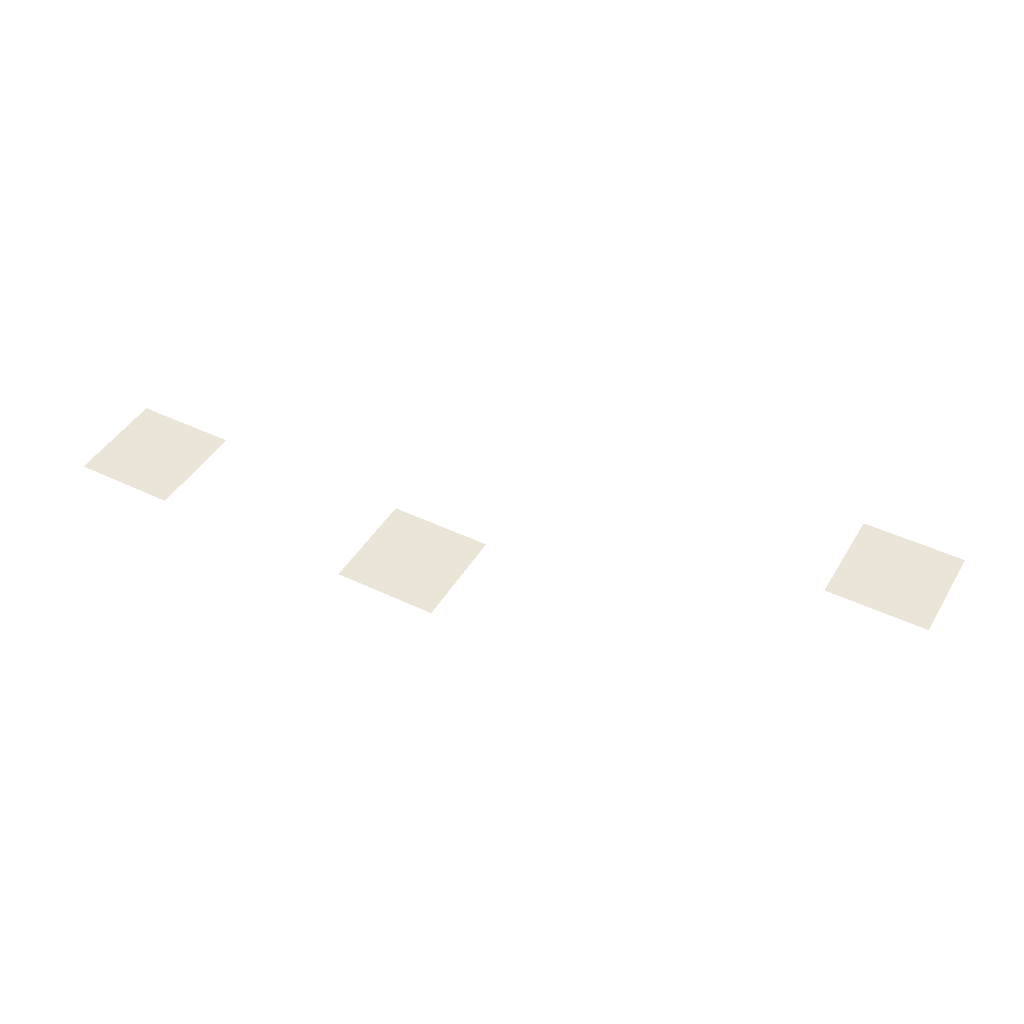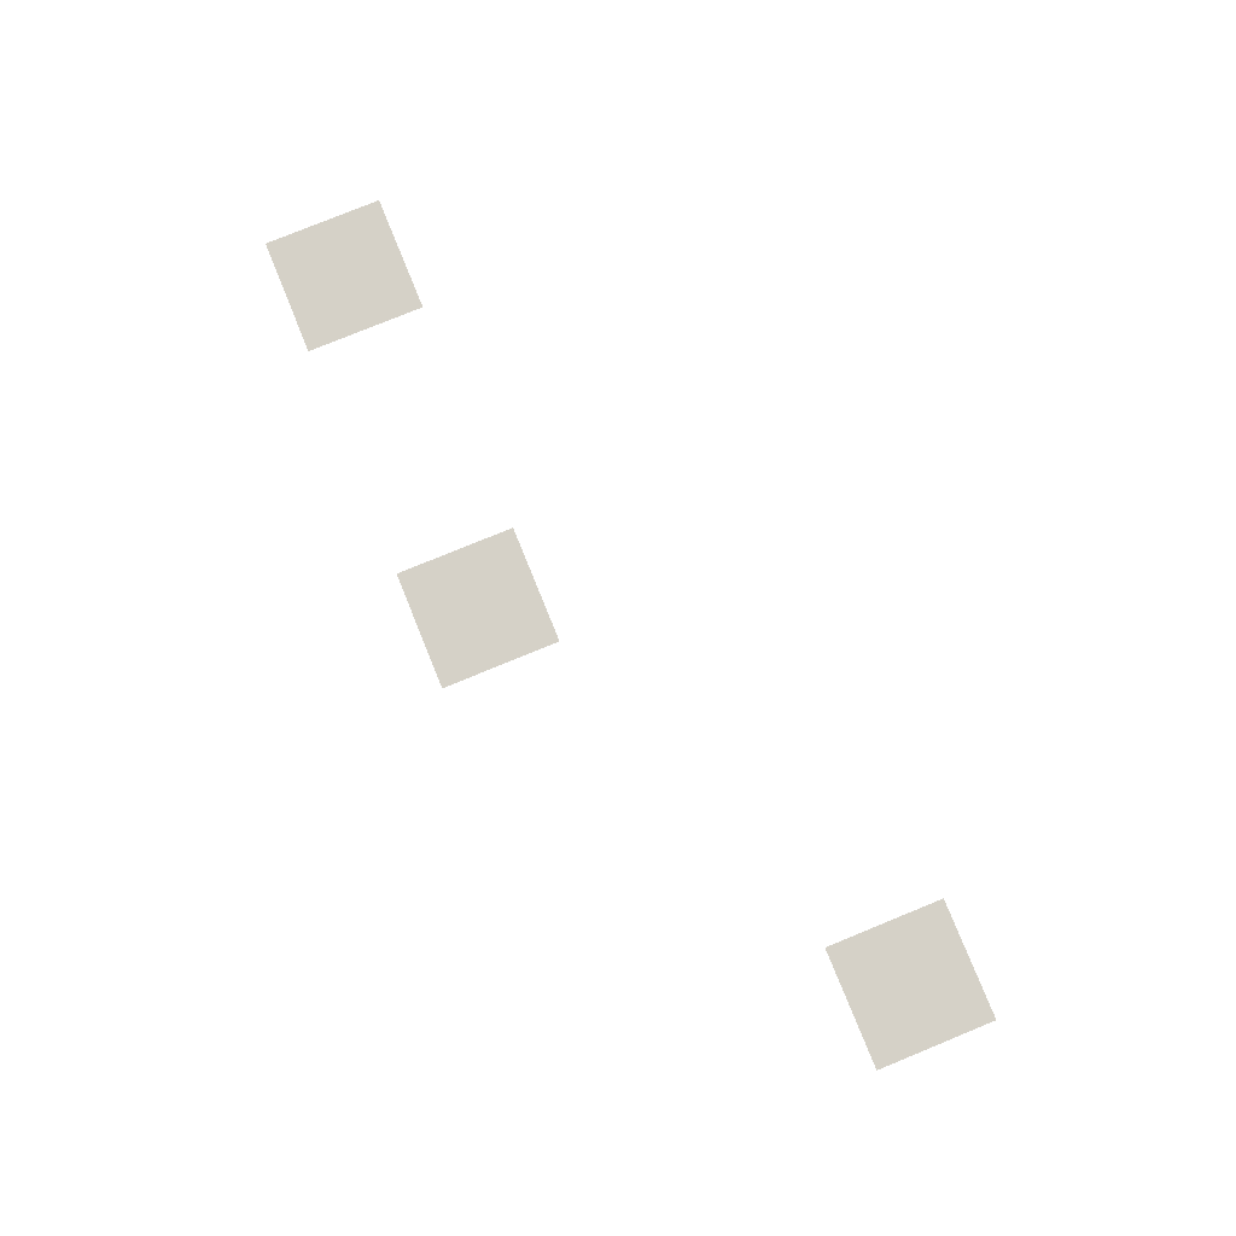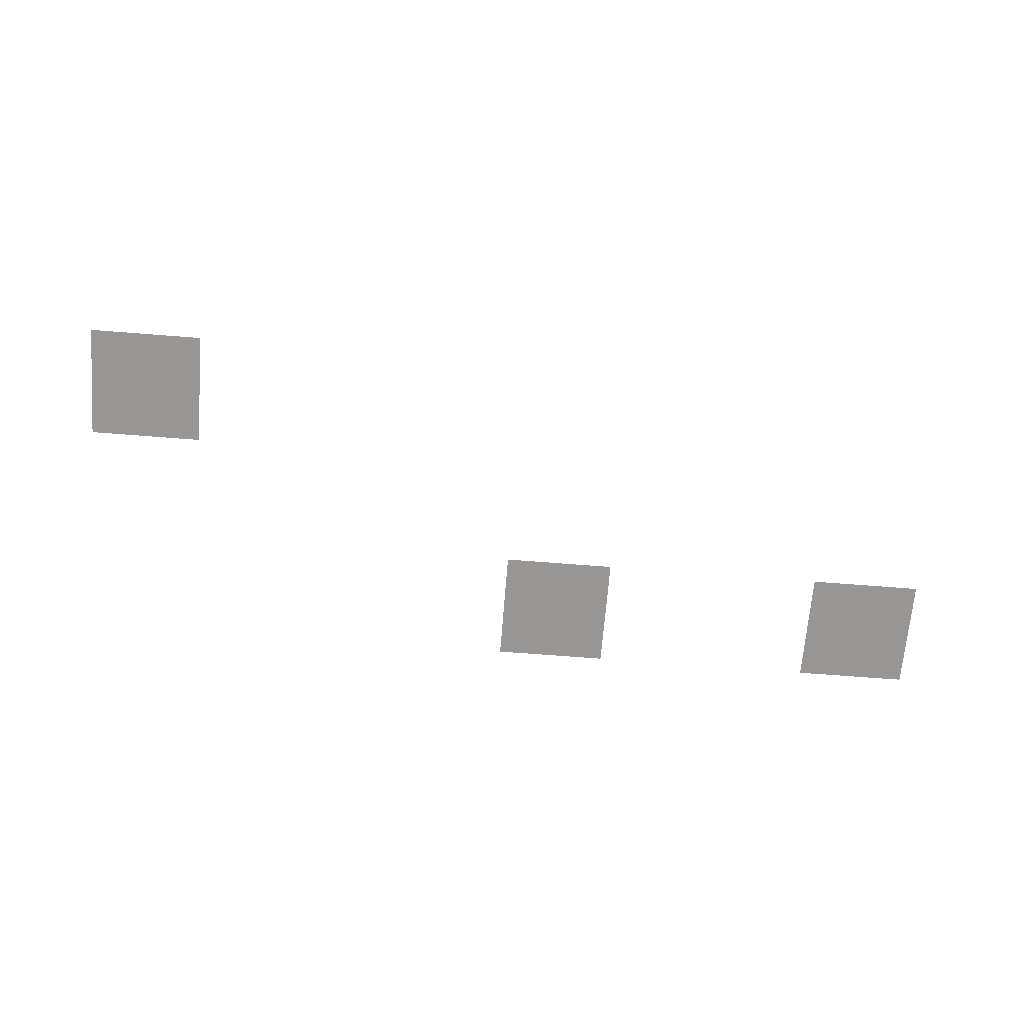
<metadata>
{"format":"obj","ext":"obj","renderer":"f3d","projection":"perspective","resolution":1024,"background":"white","views":[{"elev":44.4,"azim":29.2,"up":"+Z"},{"elev":79.2,"azim":67.8,"up":"+Z"},{"elev":-67.8,"azim":175.5,"up":"+Z"}]}
</metadata>
<code>
v -3 -11 0
v -4 -11 0
v -4 -10 0
v -3 -10 0
v -7 -13 0
v -8 -13 0
v -8 -12 0
v -7 -12 0
v -10 -13 0
v -11 -13 0
v -11 -12 0
v -10 -12 0
g Map_Master_mesh_0254
f 1 2 3 4
f 5 6 7 8
f 9 10 11 12

</code>
